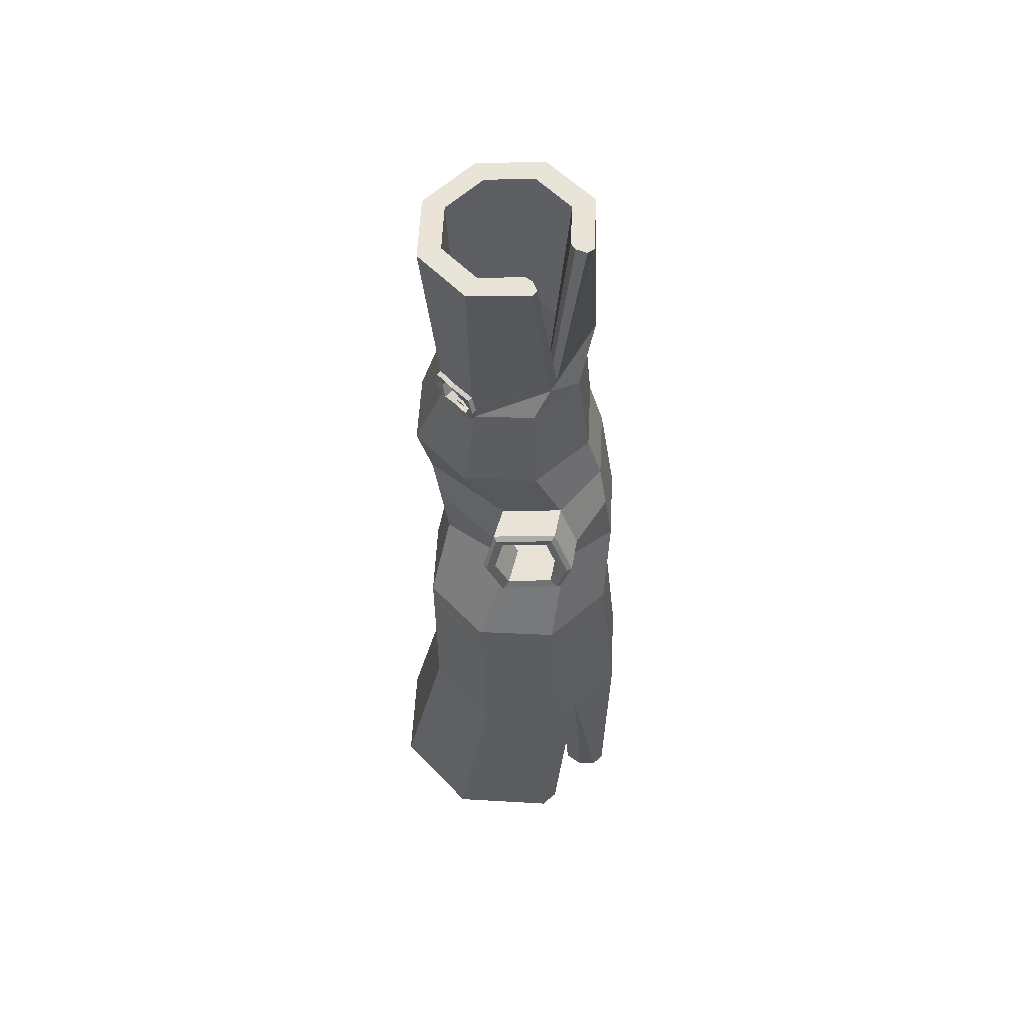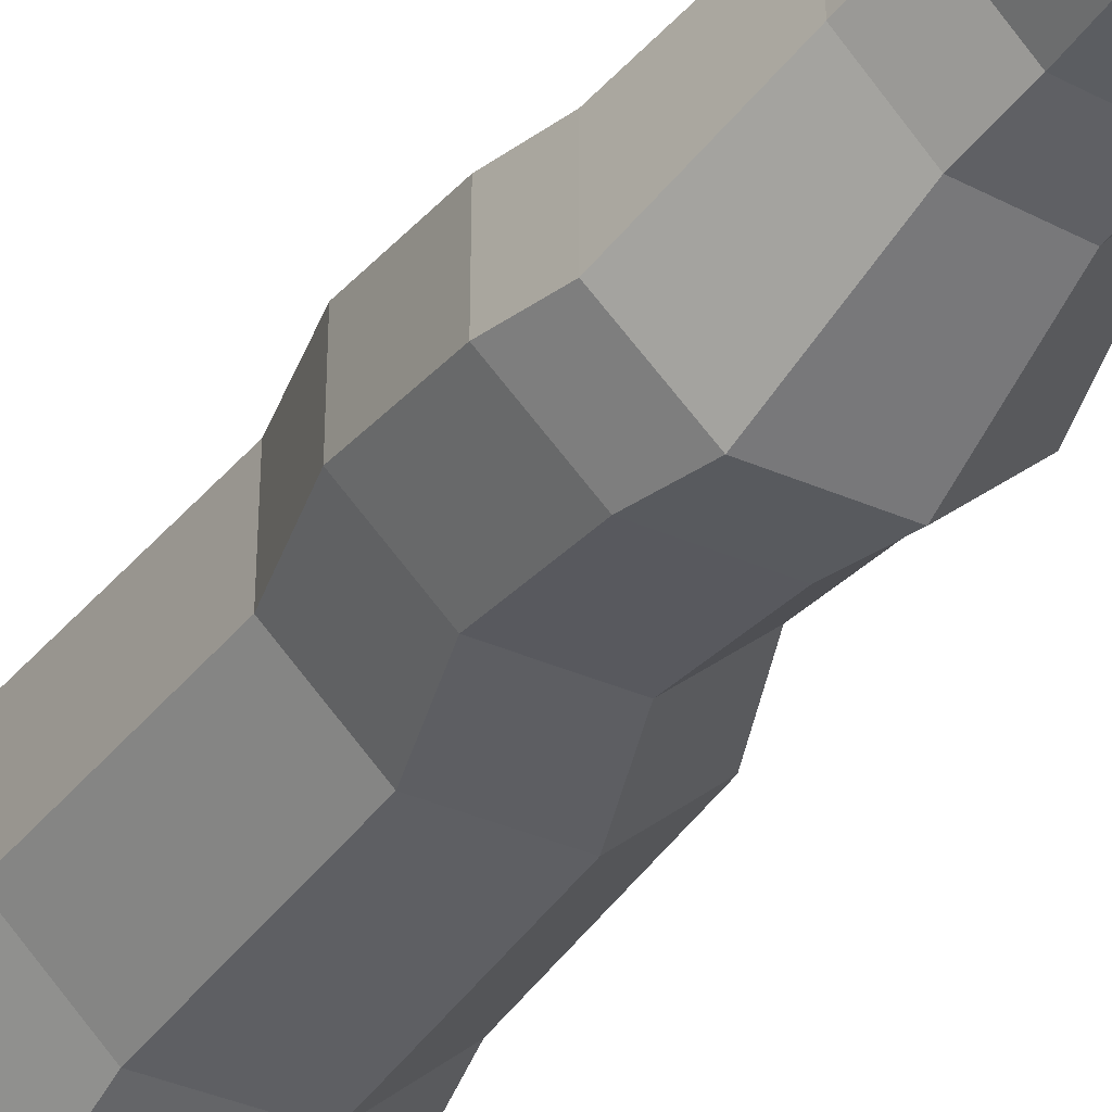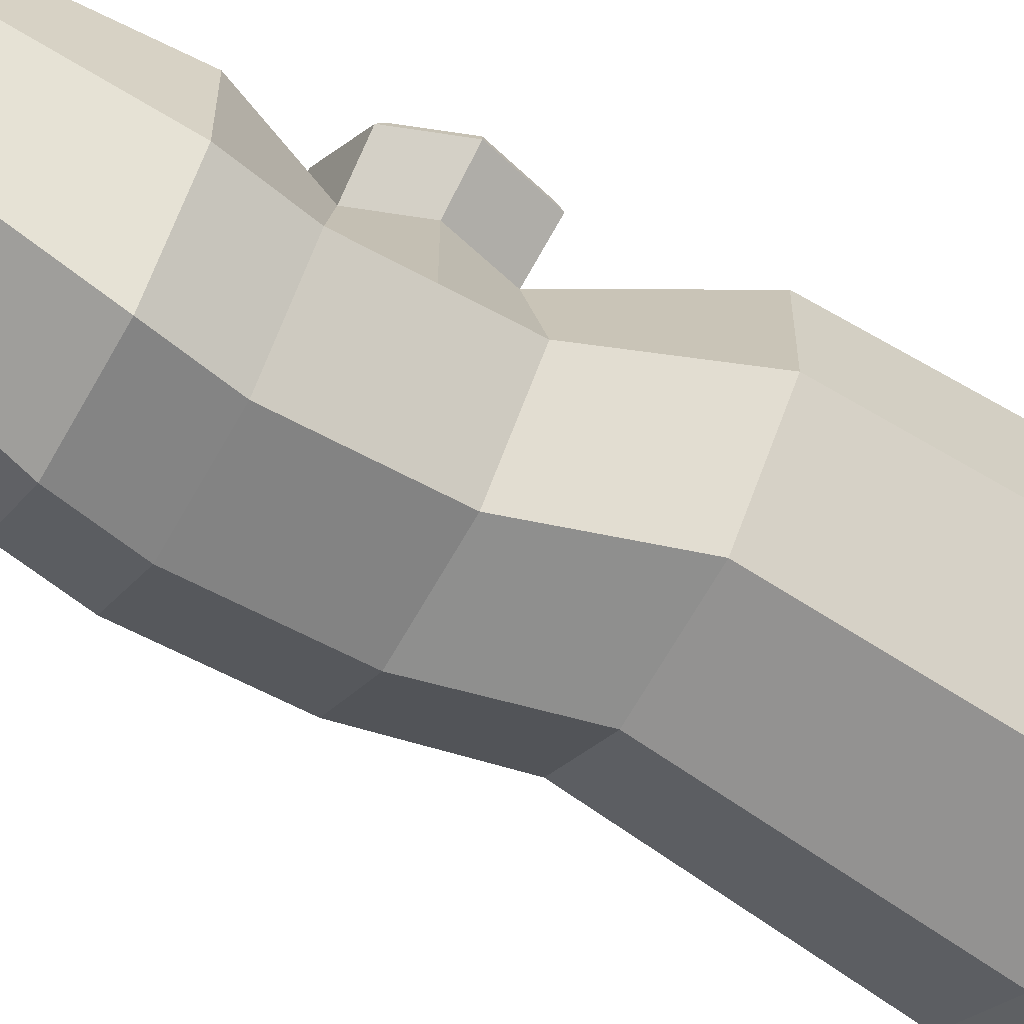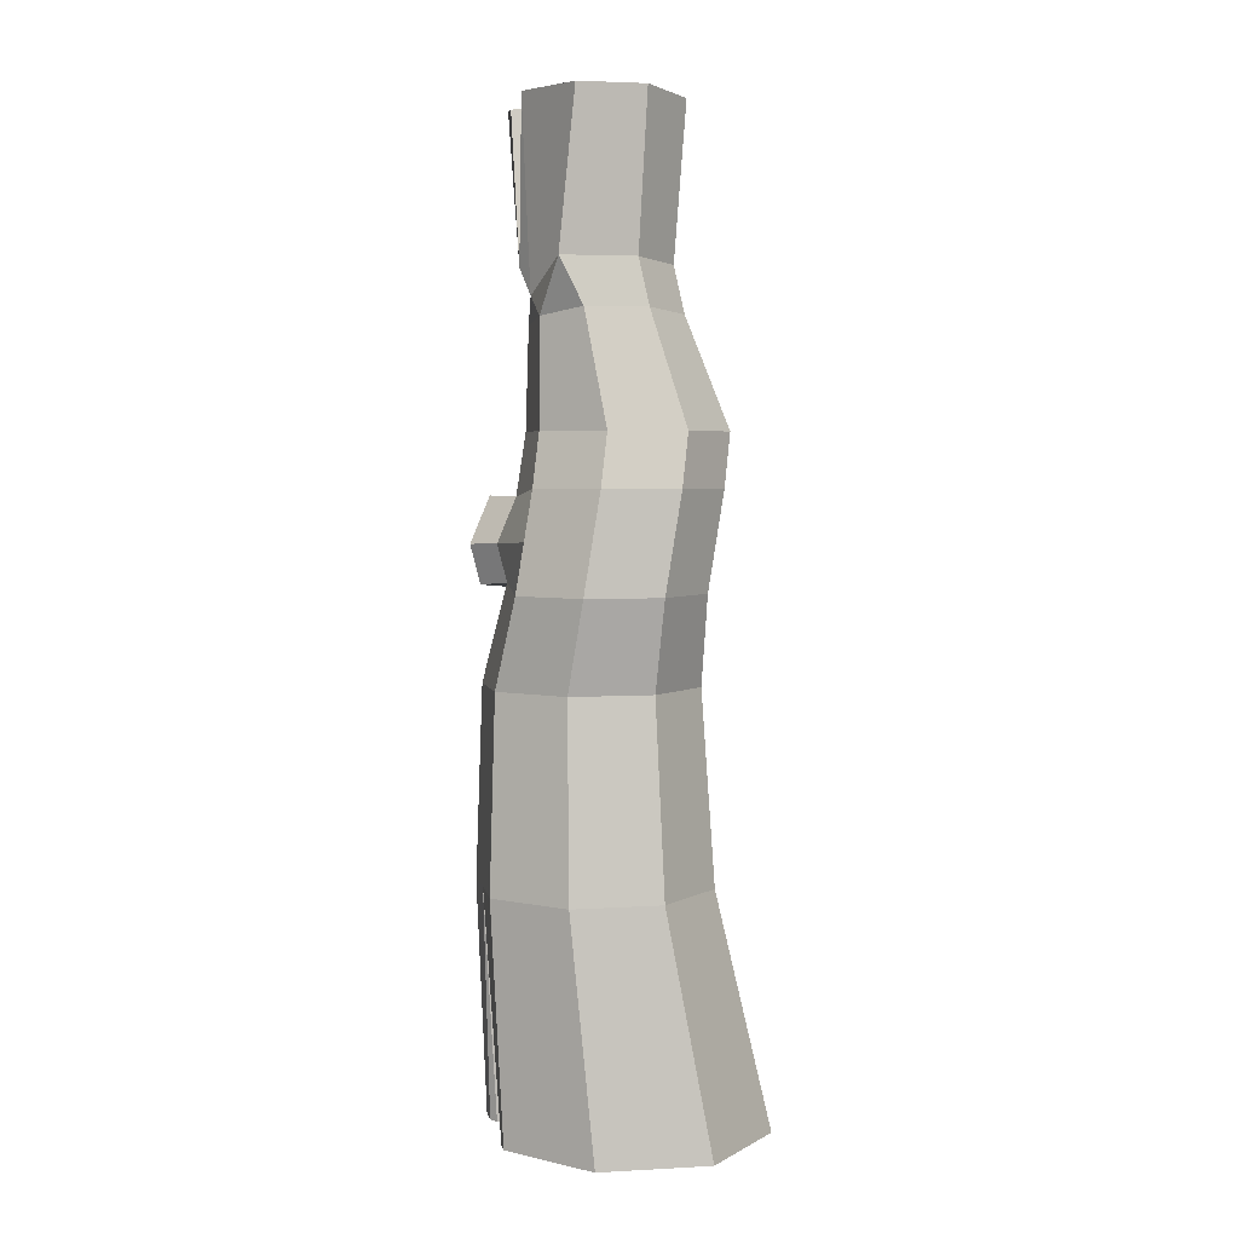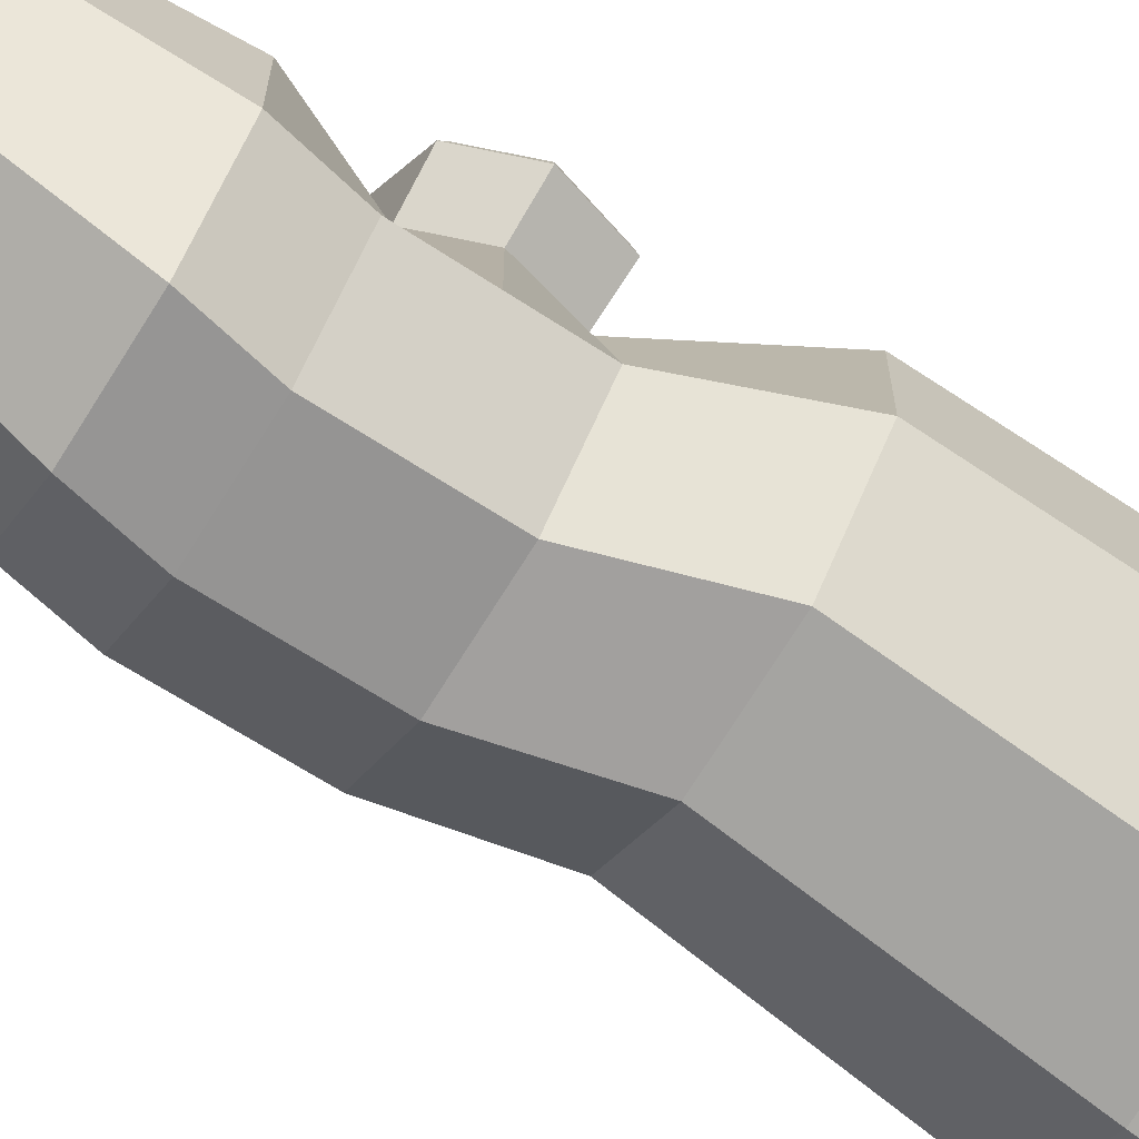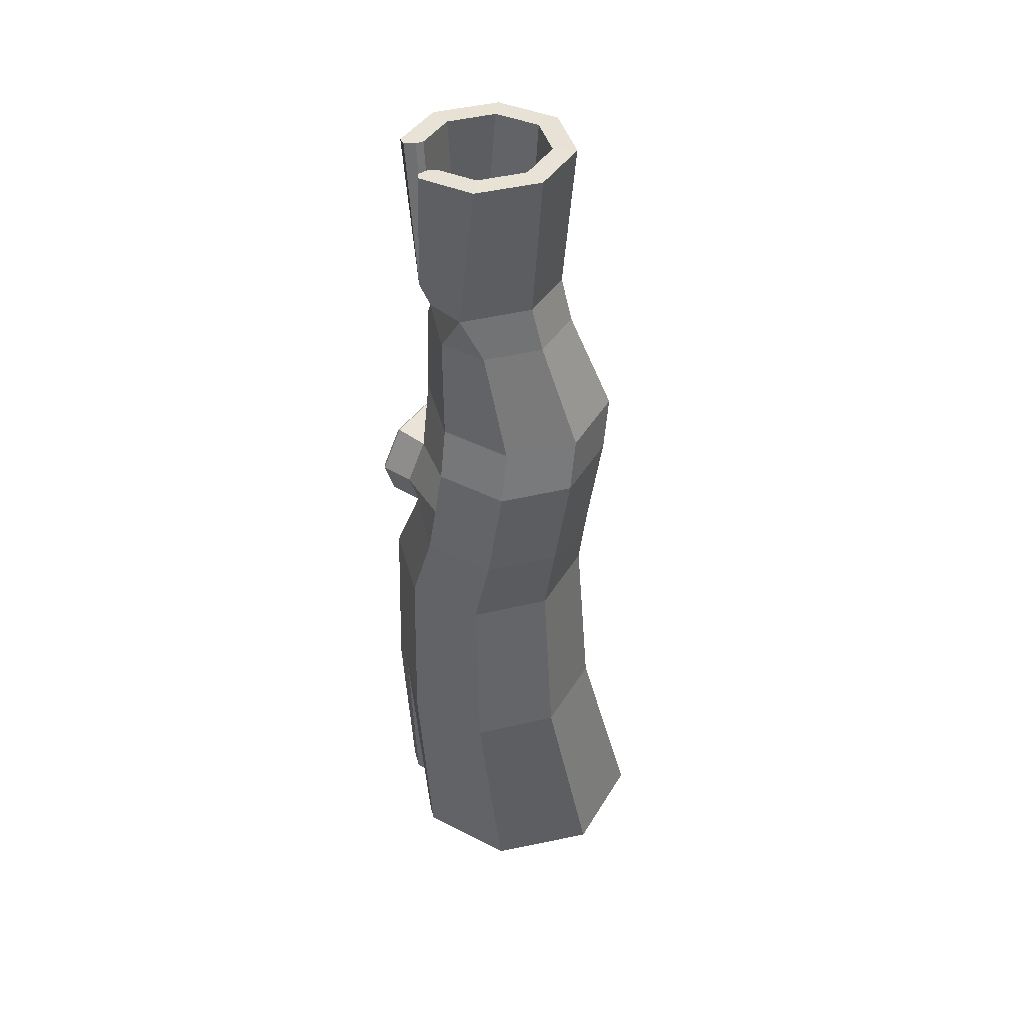
<metadata>
{"format":"obj","ext":"obj","renderer":"f3d","projection":"perspective","resolution":1024,"background":"white","views":[{"elev":54.0,"azim":137.7,"up":"+Z"},{"elev":-39.2,"azim":-28.3,"up":"+Y"},{"elev":-65.5,"azim":60.9,"up":"+Y"},{"elev":4.3,"azim":-102.0,"up":"+Z"},{"elev":-72.2,"azim":58.1,"up":"+Y"},{"elev":45.8,"azim":-105.3,"up":"+Z"}]}
</metadata>
<code>
o Log.001_Circle.001
v -0.5585 1.333 3.442
v -0.5598 0.8418 3.442
v -0.2143 0.4933 3.413
v 0.2755 0.492 3.371
v 0.6228 0.8388 3.341
v 0.624 1.33 3.341
v -0.5148 1.442 2.308
v -0.516 0.897 2.308
v -0.2008 0.5791 2.281
v 0.2461 0.5779 2.243
v 0.5412 0.934 2.181
v 0.5297 1.257 2.161
v 0.1644 1.552 1.139
v -0.3868 1.553 1.139
v -0.7776 1.165 1.139
v -0.779 0.6134 1.139
v -0.3902 0.2226 1.139
v 0.161 0.2212 1.139
v 0.5518 0.61 1.139
v 0.5532 1.161 1.139
v 0.2423 1.856 -0.6246
v -0.3555 1.858 -0.6246
v -0.7792 1.436 -0.6246
v -0.7807 0.8382 -0.6246
v -0.3591 0.4145 -0.6246
v 0.2386 0.4129 -0.6246
v 0.6623 0.8345 -0.6246
v 0.6639 1.432 -0.6246
v 0.1671 1.917 -2.017
v -0.4838 1.918 -2.017
v -0.9452 1.459 -2.017
v -0.9468 0.8079 -2.017
v -0.4878 0.3463 -2.017
v 0.1631 0.3446 -2.017
v 0.6245 0.8039 -2.017
v 0.6262 1.455 -2.017
v 0.2541 1.835 -3.724
v -0.5296 1.837 -3.75
v -1.061 1.308 -3.767
v -1.087 0.4994 -3.768
v -0.5344 -0.05642 -3.75
v 0.2493 -0.05842 -3.724
v 0.8048 0.4946 -3.706
v 0.8068 1.279 -3.706
v -0.3987 1.267 3.429
v -0.3999 0.9082 3.431
v -0.1474 0.6533 3.41
v 0.2106 0.6527 3.378
v 0.4636 0.9063 3.354
v 0.4638 1.265 3.352
v -0.3695 1.283 2.307
v -0.3686 0.9541 2.3
v -0.138 0.7239 2.27
v 0.1858 0.724 2.236
v 0.499 0.9875 2.169
v 0.5081 1.21 2.152
v 0.08376 1.375 1.134
v -0.3134 1.373 1.137
v -0.5961 1.095 1.142
v -0.6025 0.6948 1.145
v -0.3208 0.4042 1.144
v 0.08661 0.4009 1.14
v 0.3744 0.6896 1.137
v 0.3705 1.095 1.134
v 0.1636 1.661 -0.6339
v -0.2768 1.662 -0.6397
v -0.5868 1.351 -0.6377
v -0.5837 0.9133 -0.628
v -0.2753 0.6077 -0.6155
v 0.1572 0.6068 -0.6086
v 0.4662 0.9109 -0.612
v 0.471 1.347 -0.6228
v 0.08281 1.703 -2.017
v -0.3934 1.708 -2.017
v -0.7338 1.372 -2.017
v -0.7341 0.8933 -2.017
v -0.3949 0.5564 -2.017
v 0.08069 0.5582 -2.017
v 0.4144 0.8934 -2.017
v 0.4151 1.366 -2.017
v 0.1378 1.584 -3.728
v -0.4324 1.579 -3.747
v -0.8092 1.203 -3.759
v -0.8361 0.6112 -3.76
v -0.438 0.2028 -3.747
v 0.1382 0.1928 -3.728
v 0.553 0.5998 -3.715
v 0.5502 1.181 -3.715
v -0.477 1.616 0.7515
v -0.4961 1.679 0.3925
v -0.5152 1.741 0.03343
v -0.9059 1.352 0.03343
v -0.8868 1.29 0.3925
v -0.8677 1.227 0.7515
v 0.4617 0.6726 0.7515
v 0.4425 0.7352 0.3925
v 0.4234 0.7979 0.03343
v 0.2953 1.414 0.05439
v 0.4023 1.322 0.3699
v 0.2992 1.325 0.6452
v -0.4803 0.2852 0.7515
v -0.4994 0.3479 0.3925
v -0.5186 0.4105 0.03343
v 0.03267 0.4091 0.03343
v 0.05178 0.3464 0.3925
v 0.07089 0.2838 0.7515
v -0.9073 0.8012 0.03343
v -0.8882 0.7386 0.3925
v -0.8691 0.676 0.7515
v -0.01416 1.651 0.6911
v -0.06588 1.793 0.37
v -0.02792 1.719 0.09612
v -0.4037 1.436 0.7468
v -0.4231 1.499 0.3847
v -0.4424 1.561 0.02255
v -0.7275 1.276 0.02512
v -0.7074 1.216 0.3879
v -0.6872 1.155 0.7508
v 0.2834 0.7499 0.7526
v 0.2634 0.8102 0.3971
v 0.2434 0.8706 0.04156
v 0.2444 1.277 0.04117
v 0.3215 1.063 0.3909
v 0.266 1.197 0.6901
v -0.409 0.466 0.7571
v -0.4261 0.5278 0.399
v -0.4432 0.5895 0.04088
v -0.04222 0.5881 0.04486
v -0.02295 0.5257 0.4006
v -0.003686 0.4633 0.7563
v -0.727 0.8735 0.03248
v -0.7091 0.8139 0.3937
v -0.6913 0.7543 0.7549
v 0.005717 1.436 0.7265
v -0.1707 1.556 0.3821
v -0.00426 1.539 0.0815
v 0.2332 1.43 0.1442
v 0.3113 1.366 0.3691
v 0.236 1.367 0.565
v 0.0128 1.599 0.5977
v -0.02218 1.702 0.3691
v 0.002993 1.647 0.174
v 0.04859 1.503 0.1702
v 0.2257 1.316 0.1415
v 0.2806 1.163 0.3906
v 0.2411 1.259 0.6037
v 0.05569 1.429 0.6297
v -0.06997 1.515 0.3843
v 0.4793 1.591 0.1212
v 0.5616 1.524 0.3581
v 0.4823 1.524 0.5645
v 0.2471 1.768 0.599
v 0.2102 1.877 0.3581
v 0.2367 1.82 0.1525
v -0.03632 1.9 -2.017
v 0.04777 1.793 -3.731
v 0.1009 1.835 -3.729
v -0.4217 1.836 -3.746
v -0.319 1.75 -3.743
v -0.02831 1.713 -2.017
v 0.01783 1.583 -3.732
v 0.000746 1.605 -3.732
v -0.2937 1.603 -3.742
v -0.3127 1.58 -3.743
v 0.4856 0.9069 1.926
v 0.4917 1.245 1.903
v 0.1202 0.6615 1.899
v -0.2056 0.6623 1.933
v -0.2664 0.5165 1.94
v 0.1805 0.5153 1.902
v -0.5804 1.283 1.967
v -0.5816 0.8344 1.967
v 0.4586 1.18 1.928
v 0.47 0.9735 1.941
v 0.1704 1.529 1.879
v -0.2765 1.53 1.917
v -0.4344 1.222 1.963
v -0.4355 0.8946 1.959
v 0.1228 1.452 1.909
v -0.2031 1.453 1.942
v 0.5732 1.121 2.231
v 0.5065 1.049 1.838
v 0.5252 0.8783 2.045
v 0.5259 1.295 2.045
v 0.4942 1.084 2.204
v 0.4441 1.064 1.907
v 0.4627 1.237 2.047
v 0.4616 0.9406 2.041
v 0.5157 1.555 0.02978
v 0.5223 1.58 0.05902
v 0.6243 1.493 0.3587
v 0.6277 1.459 0.3603
v 0.526 1.495 0.6199
v 0.5197 1.462 0.6485
v 0.1915 1.803 0.6966
v 0.2284 1.804 0.6635
v 0.1801 1.94 0.3587
v 0.1373 1.952 0.3603
v 0.2154 1.869 0.09864
v 0.1771 1.875 0.07349
v 0.6089 1.121 2.224
v 0.577 0.934 2.174
v 0.5664 1.084 2.194
v 0.5712 0.9876 2.158
v 0.5423 1.049 1.83
v 0.5275 1.248 1.896
v 0.561 0.8783 2.038
v 0.5214 0.907 1.919
v 0.5616 1.295 2.038
v 0.5654 1.26 2.154
v 0.5162 1.064 1.896
v 0.5422 0.9735 1.931
v 0.5349 1.237 2.036
v 0.5803 1.21 2.142
v 0.5338 0.9406 2.031
v 0.5308 1.18 1.917
v 0.3131 1.644 3.367
v 0.2596 1.634 3.371
v -0.1925 1.635 3.41
v -0.2465 1.645 3.415
v 0.02181 1.539 2.073
v 0.03504 1.614 2.266
v 0.2257 1.552 3.372
v 0.2371 1.493 3.371
v -0.1709 1.494 3.407
v -0.1589 1.553 3.406
v 0.03574 1.549 2.268
v 0.02573 1.481 2.078
f 3 2 8 9
f 6 5 11 181 12
f 4 3 9 10
f 2 1 7 8
f 176 171 7
f 5 4 10 11
f 166 182 165 19 20
f 170 169 17 18
f 172 171 15 16
f 176 175 13 14
f 175 166 20 13
f 165 170 18 19
f 169 172 16 17
f 171 176 14 15
f 92 91 22 23
f 98 97 27 28
f 104 103 25 26
f 107 92 23 24
f 91 112 21 22
f 112 98 28 21
f 97 104 26 27
f 103 107 24 25
f 21 28 36 29
f 27 26 34 35
f 25 24 32 33
f 23 22 30 31
f 28 27 35 36
f 26 25 33 34
f 24 23 31 32
f 32 31 39 40
f 22 21 29 155 30
f 29 36 44 37
f 35 34 42 43
f 33 32 40 41
f 31 30 38 39
f 36 35 43 44
f 34 33 41 42
f 1 220 221 7
f 17 16 109 101
f 101 109 108 102
f 102 108 107 103
f 19 18 106 95
f 95 106 105 96
f 96 105 104 97
f 13 20 100 110
f 14 13 110 89
f 89 110 111 90
f 90 111 112 91
f 16 15 94 109
f 109 94 93 108
f 108 93 92 107
f 18 17 101 106
f 106 101 102 105
f 105 102 103 104
f 20 19 95 100
f 100 95 96 99
f 99 96 97 98
f 15 14 89 94
f 94 89 90 93
f 93 90 91 92
f 112 111 198 200
f 100 99 192 194
f 217 6 12 221
f 111 110 195 198
f 98 112 200 189
f 110 100 194 195
f 155 29 37 157
f 155 157 156
f 30 155 158 38
f 221 175 176
f 9 8 172 169
f 11 10 170 165 183
f 7 221 176
f 8 7 171 172
f 10 9 169 170
f 181 11 202 201
f 184 12 210 209
f 166 184 209 206
f 183 165 208 207
f 99 98 189 192
f 11 183 207 202
f 12 181 201 210
f 165 182 205 208
f 182 166 206 205
f 175 221 166
f 221 12 166
f 228 179 173 187 56
f 219 220 1 45 225 226
f 38 158 159 163 164 82
f 47 53 52 46
f 227 222 219 226
f 50 56 185 55 49
f 48 54 53 47
f 46 52 51 45
f 222 227 223 218
f 49 55 54 48
f 173 64 63 174 186
f 167 62 61 168
f 178 60 59 177
f 180 58 57 179
f 179 57 64 173
f 174 63 62 167
f 168 61 60 178
f 177 59 58 180
f 116 67 66 115
f 122 72 71 121
f 128 70 69 127
f 131 68 67 116
f 115 66 65 136
f 136 65 72 122
f 121 71 70 128
f 127 69 68 131
f 65 73 80 72
f 71 79 78 70
f 69 77 76 68
f 67 75 74 66
f 72 80 79 71
f 70 78 77 69
f 68 76 75 67
f 160 155 156 162
f 76 84 83 75
f 74 82 164 160
f 73 81 88 80
f 79 87 86 78
f 77 85 84 76
f 75 83 82 74
f 80 88 87 79
f 78 86 85 77
f 1 2 46 45
f 2 3 47 46
f 4 5 49 48
f 41 40 84 85
f 42 41 85 86
f 122 123 145 144
f 61 125 133 60
f 125 126 132 133
f 126 127 131 132
f 63 119 130 62
f 119 120 129 130
f 120 121 128 129
f 57 134 124 64
f 124 134 147 146
f 135 136 143 148
f 58 113 134 57
f 113 114 135 134
f 114 115 136 135
f 60 133 118 59
f 133 132 117 118
f 132 131 116 117
f 62 130 125 61
f 130 129 126 125
f 129 128 127 126
f 64 124 119 63
f 124 123 120 119
f 123 122 121 120
f 59 118 113 58
f 118 117 114 113
f 117 116 115 114
f 139 138 145 146
f 138 137 144 145
f 143 144 137 142
f 142 141 148 143
f 139 146 147 140
f 141 140 147 148
f 123 124 146 145
f 136 122 144 143
f 134 135 148 147
f 139 140 152 151
f 137 138 150 149
f 193 191 150 151
f 39 38 82 83
f 37 44 88 81
f 84 40 39 83
f 43 42 86 87
f 45 51 228 225
f 3 4 48 47
f 5 6 50 49
f 44 43 87 88
f 141 142 154 153
f 191 190 149 150
f 197 196 152 153
f 138 139 151 150
f 199 197 153 154
f 196 193 151 152
f 140 141 153 152
f 199 154 149 190
f 142 137 149 154
f 156 157 37 81 161 162
f 160 163 159 155
f 66 74 160 73 65
f 155 159 158
f 161 160 162
f 163 160 164
f 160 161 81 73
f 51 177 180 228
f 55 188 174 167 54
f 53 168 178 52
f 228 180 179
f 52 178 177 51
f 54 167 168 53
f 56 187 213 214
f 173 186 211 216
f 185 56 214 203
f 190 191 192 189
f 191 193 194 192
f 196 197 198 195
f 197 199 200 198
f 193 196 195 194
f 189 200 199 190
f 214 213 209 210
f 205 206 216 211
f 210 201 203 214
f 202 207 215 204
f 211 212 208 205
f 206 209 213 216
f 207 208 212 215
f 201 202 204 203
f 186 174 212 211
f 187 173 216 213
f 55 185 203 204
f 174 188 215 212
f 188 55 204 215
f 217 221 222 218
f 219 222 221 220
f 224 228 56 50
f 223 227 228 224
f 225 228 227 226
f 6 217 218 223 224 50

</code>
